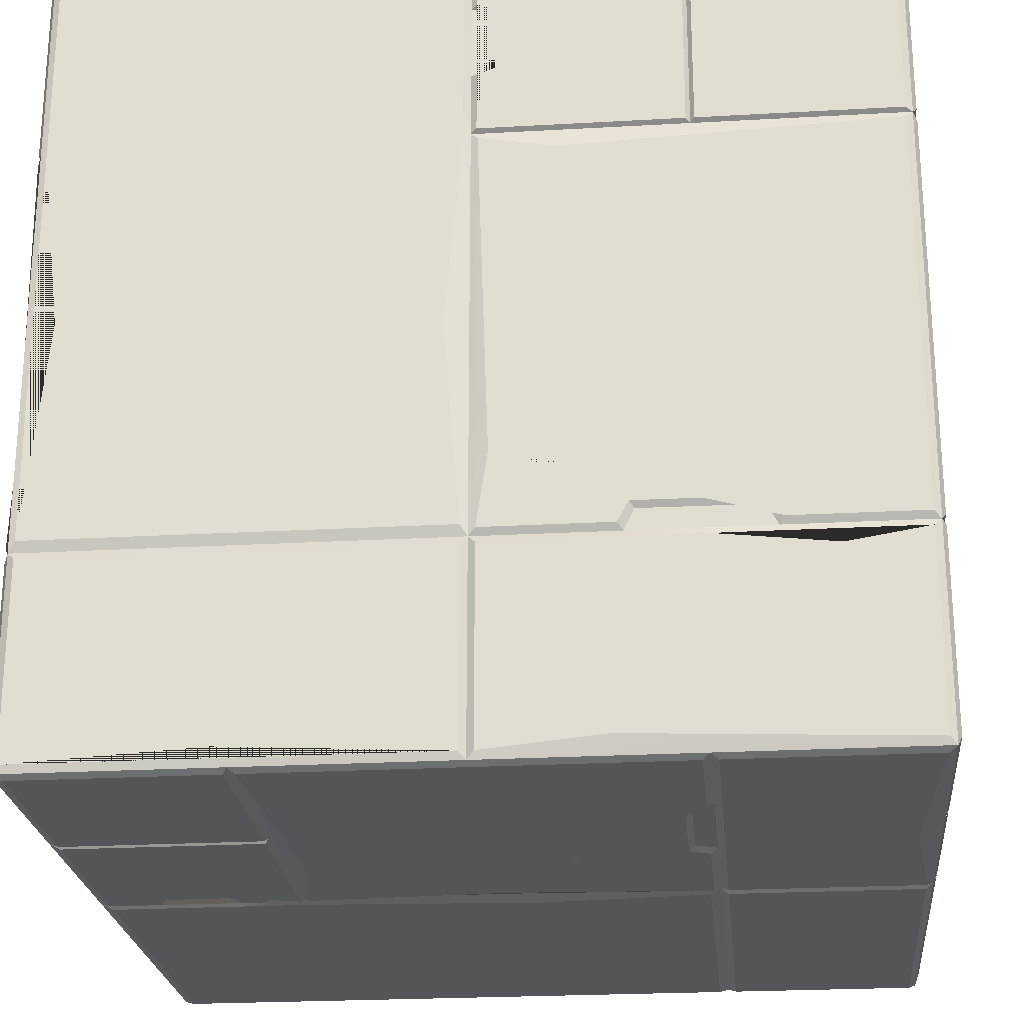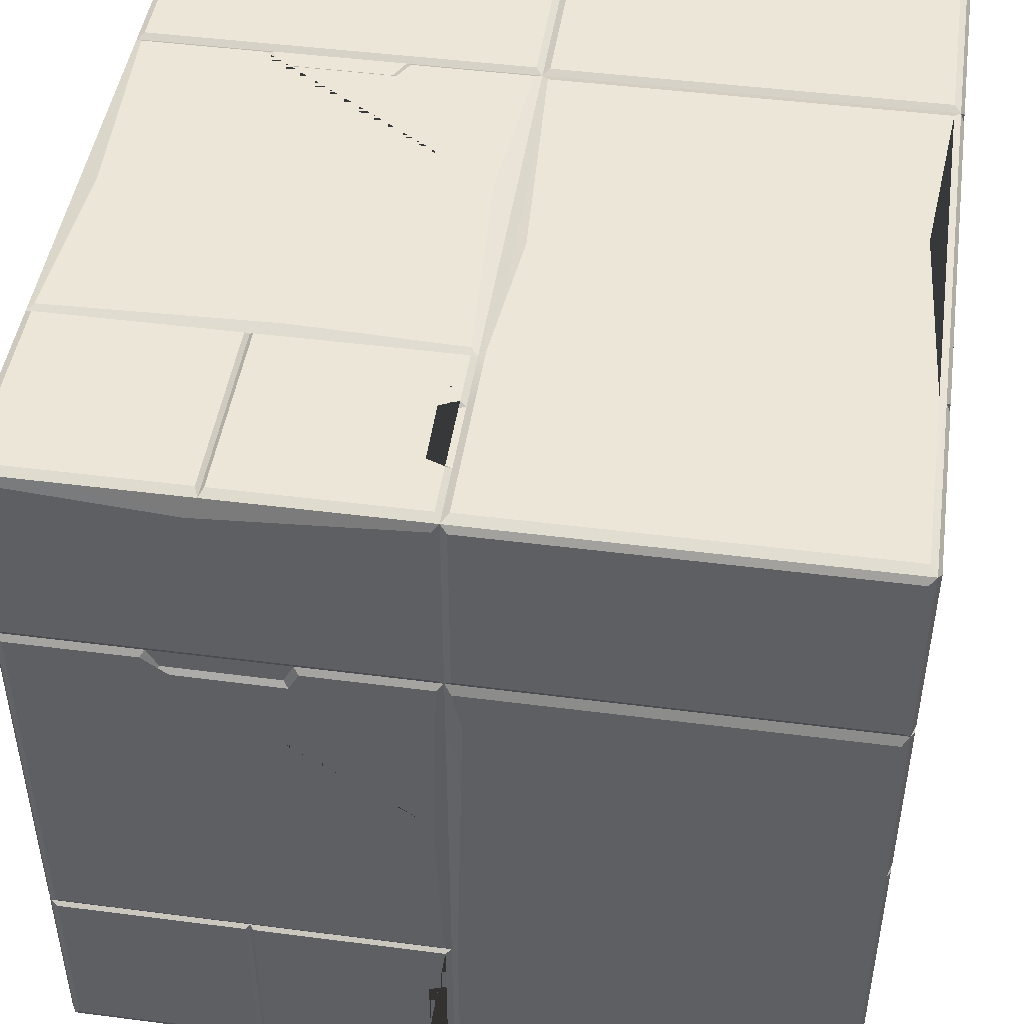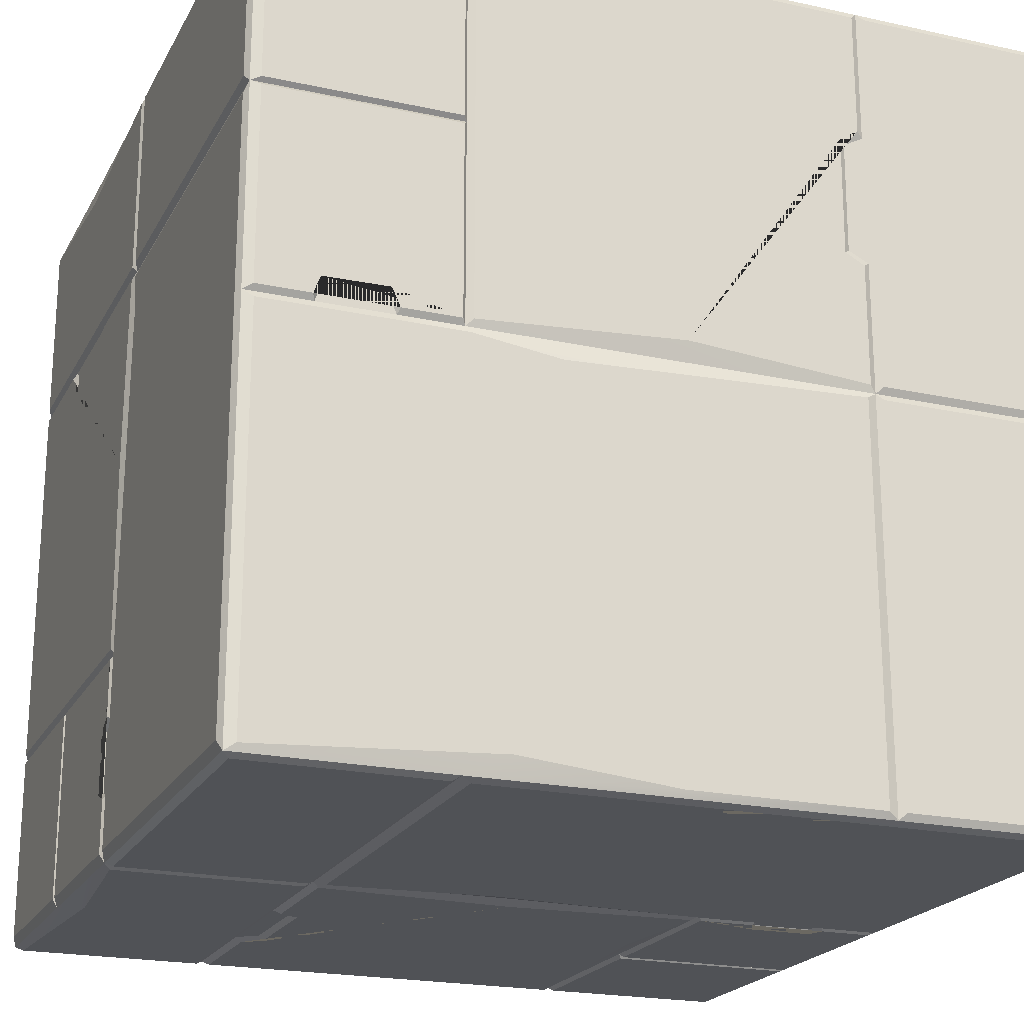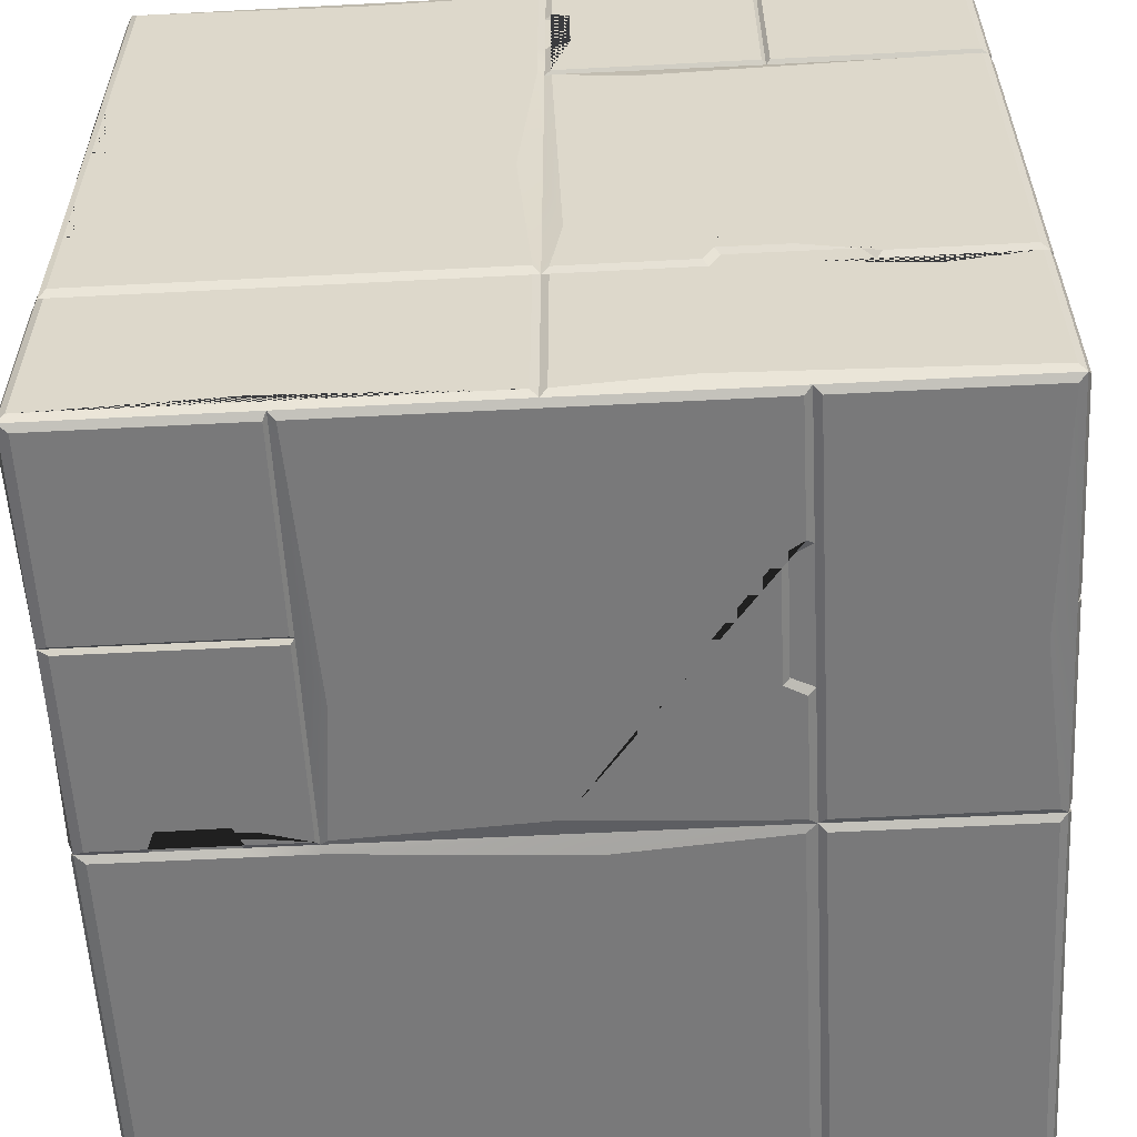
<metadata>
{"format":"obj","ext":"obj","renderer":"f3d","projection":"perspective","resolution":1024,"background":"white","views":[{"elev":-24.0,"azim":-174.6,"up":"+Z"},{"elev":46.3,"azim":-81.6,"up":"+Z"},{"elev":-21.1,"azim":-21.4,"up":"+Z"},{"elev":-57.8,"azim":-176.9,"up":"+Z"}]}
</metadata>
<code>
v 250 250 -250
v -250 250 -250
v 250 250 250
v -250 250 250
v 0 250 -250
v 0 250 250
v -125 250 -250
v -125 250 250
v -250 250 0
v 0 250 0
v 250 250 0
v -250 250 -125
v -128.5 250 -125
v 0 250 -125
v 250 250 -125
v -250 250 125
v -125 250 125
v 0 250 125
v 250 250 125
v -82.77 250 -125
v -165.2 250 -125
v -88.92 250 -112.3
v -158.3 250 -112.6
v 0 250 164
v 0 250 210
v -12.16 250 206
v -12.68 250 169.2
v 245.8 252.5 -245.7
v 4.166 252.5 -245.7
v 4.166 252.5 -129.3
v 245.8 252.5 -129.3
v -128.5 252.5 -129.3
v -84.29 252.5 -129.3
v -4.166 252.5 -129.3
v -4.166 252.5 -245.7
v -74.62 252.5 -238.7
v -245.8 252.5 -245.7
v -245.8 252.5 -129.3
v -198.2 252.5 -137.1
v -4.164 252.5 -120.9
v -10.9 252.5 -76.55
v -79.52 252.5 -120.9
v -86.08 252.5 -108.7
v -160.7 252.5 -109
v -168.3 252.5 -120.9
v -245.8 252.5 -120.9
v -245.8 252.5 -0.0267
v -245.8 252.5 120.8
v -49.63 252.5 113
v -4.164 252.5 120.8
v 233.1 252.5 12.65
v 245.8 252.5 122.9
v 245.8 252.5 -118.8
v 4.166 252.5 -118.8
v 14.03 252.5 2.517
v 4.166 252.5 122.9
v 4.166 252.5 161.1
v 4.166 252.5 204.7
v 4.166 252.5 243.8
v 245.8 252.5 243.8
v -245.8 252.5 127.1
v -127.4 252.5 127.1
v -245.8 252.5 244.2
v -127.4 252.5 244.2
v -122.5 252.5 127.1
v -3.53 252.5 127.1
v -122.5 252.5 244.2
v -3.53 252.5 244.2
v -3.53 252.5 211.6
v -14.25 252.5 207.4
v -14.74 252.5 167.9
v -3.53 252.5 162.5
v 250 -250 -250
v 250 -250 250
v 250 0 -250
v 250 0 250
v 250 125 -250
v 250 125 250
v 250 0 0
v 250 -250 0
v 250 128.5 -125
v 250 0 -125
v 250 -250 -125.4
v 250 125 125
v 250 0 125
v 250 -250 125
v 250 82.77 -125
v 250 165.2 -125
v 250 88.92 -112.3
v 250 158.3 -112.6
v 250 0 164
v 250 0 210
v 250 12.16 206
v 250 12.68 169.2
v 252.5 -245.8 -245.7
v 252.5 -4.166 -245.7
v 252.5 -4.166 -129.3
v 252.5 -245.8 -129.3
v 252.5 128.5 -129.3
v 252.5 84.29 -129.3
v 252.5 4.166 -129.3
v 252.5 4.166 -245.7
v 252.5 138.5 -235.4
v 252.5 245.8 -245.7
v 252.5 245.8 -129.3
v 252.5 163.5 -129.3
v 252.5 4.164 -120.9
v 252.5 10.4 -38.95
v 252.5 79.52 -120.9
v 252.5 86.08 -108.7
v 252.5 160.7 -109
v 252.5 168.3 -120.9
v 252.5 245.8 -120.9
v 252.5 236.6 -21.3
v 252.5 245.8 120.8
v 252.5 125 120.8
v 252.5 4.164 120.8
v 252.5 -245.8 2.084
v 252.5 -245.8 122.9
v 252.5 -245.8 -118.8
v 252.5 -4.166 -118.8
v 252.5 -14.18 14.86
v 252.5 -4.166 122.9
v 252.5 -4.166 161.1
v 252.5 -4.166 204.7
v 252.5 -4.166 243.8
v 252.5 -245.8 243.8
v 252.5 245.8 127.1
v 252.5 127.4 127.1
v 252.5 245.8 244.2
v 252.5 127.4 244.2
v 252.5 122.5 127.1
v 252.5 3.53 127.1
v 252.5 122.5 244.2
v 252.5 3.53 244.2
v 252.5 3.53 211.6
v 252.5 14.25 207.4
v 252.5 14.74 167.9
v 252.5 3.53 162.5
v -250 -250 -250
v -250 0 -250
v -250 125 -250
v 0 0 -250
v 0 -250 -250
v -125 128.5 -250
v -125 0 -250
v -125 -250 -250
v 125 250 -250
v 125 125 -250
v 125 0 -250
v 125 -250 -250
v -125 82.77 -250
v -125 165.2 -250
v -112.3 88.92 -250
v -112.6 158.3 -250
v 164 0 -250
v 210 0 -250
v 206 12.16 -250
v 169.2 12.68 -250
v -245.7 -245.8 -252.5
v -245.7 -4.166 -252.5
v -129.3 -4.166 -252.5
v -129.3 -245.8 -252.5
v -129.3 128.5 -252.5
v -129.3 84.29 -252.5
v -129.3 4.166 -252.5
v -245.7 4.166 -252.5
v -236.9 105.2 -252.5
v -245.7 245.8 -252.5
v -129.3 245.8 -252.5
v -129.3 163.5 -252.5
v -120.9 4.164 -252.5
v 2.233 10.7 -252.5
v -120.9 79.52 -252.5
v -108.7 86.08 -252.5
v -109 160.7 -252.5
v -120.9 168.3 -252.5
v -120.9 245.8 -252.5
v -0.0267 245.8 -252.5
v 120.8 245.8 -252.5
v 112.8 84.88 -252.5
v 120.8 4.164 -252.5
v 1.026 -236.9 -252.5
v 122.9 -245.8 -252.5
v -118.8 -245.8 -252.5
v -118.8 -4.166 -252.5
v -15.33 -12.47 -252.5
v 122.9 -4.166 -252.5
v 161.1 -4.166 -252.5
v 204.7 -4.166 -252.5
v 243.8 -4.166 -252.5
v 243.8 -245.8 -252.5
v 127.1 245.8 -252.5
v 127.1 127.4 -252.5
v 244.2 245.8 -252.5
v 244.2 127.4 -252.5
v 127.1 122.5 -252.5
v 127.1 3.53 -252.5
v 244.2 122.5 -252.5
v 244.2 3.53 -252.5
v 211.6 3.53 -252.5
v 207.4 14.25 -252.5
v 167.9 14.74 -252.5
v 162.5 3.53 -252.5
v -250 -250 250
v -250 0 250
v -250 125 250
v -250 0 0
v -250 -250 0
v -250 128.5 125
v -250 0 125
v -250 -250 125
v -250 125 -125
v -250 0 -125
v -250 82.77 125
v -250 165.2 125
v -250 88.92 112.3
v -250 158.3 112.6
v -250 0 -164
v -250 0 -210
v -250 12.16 -206
v -250 12.68 -169.2
v -252.5 -245.8 245.7
v -252.5 -4.166 245.7
v -252.5 -4.166 129.3
v -252.5 -245.8 129.3
v -252.5 128.5 129.3
v -252.5 84.29 129.3
v -252.5 4.166 129.3
v -252.5 4.166 245.7
v -252.5 133.1 236.7
v -252.5 245.8 245.7
v -252.5 245.8 129.3
v -252.5 163.5 129.3
v -252.5 4.164 120.9
v -252.5 8.184 -0.7332
v -252.5 79.52 120.9
v -252.5 86.08 108.7
v -252.5 160.7 109
v -252.5 168.3 120.9
v -252.5 245.8 120.9
v -252.5 245.8 0.0267
v -252.5 245.8 -120.8
v -252.5 125 -120.8
v -252.5 4.164 -120.8
v -252.5 -245.8 -2.084
v -252.5 -245.8 118.8
v -252.5 -4.166 118.8
v -252.5 -9.742 90.84
v -252.5 -4.166 -122.9
v -252.5 -4.166 -161.1
v -252.5 -4.166 -204.7
v -252.5 -4.166 -243.8
v -252.5 -245.8 -243.8
v -252.5 245.8 -127.1
v -252.5 127.4 -127.1
v -252.5 245.8 -244.2
v -252.5 127.4 -244.2
v -252.5 122.5 -127.1
v -252.5 3.53 -127.1
v -252.5 122.5 -244.2
v -252.5 3.53 -244.2
v -252.5 3.53 -211.6
v -252.5 14.25 -207.4
v -252.5 14.74 -167.9
v -252.5 3.53 -162.5
v 0 0 250
v 0 -250 250
v 125 250 250
v 125 128.5 250
v 125 0 250
v 125 -250 250
v -125 125 250
v -125 0 250
v -125 -250 250
v 125 82.77 250
v 125 165.2 250
v 112.3 88.92 250
v 112.6 158.3 250
v -164 0 250
v -210 0 250
v -206 12.16 250
v -169.2 12.68 250
v 245.7 -245.8 252.5
v 245.7 -4.166 252.5
v 129.3 -4.166 252.5
v 129.3 -245.8 252.5
v 129.3 128.5 252.5
v 129.3 84.29 252.5
v 129.3 4.166 252.5
v 245.7 4.166 252.5
v 245.7 125 252.5
v 245.7 245.8 252.5
v 129.3 245.8 252.5
v 129.3 163.5 252.5
v 120.9 4.164 252.5
v 15.36 12.72 252.5
v 120.9 79.52 252.5
v 108.7 86.08 252.5
v 109 160.7 252.5
v 120.9 168.3 252.5
v 120.9 245.8 252.5
v -11.07 239.3 252.5
v -120.8 245.8 252.5
v -116.8 106.6 252.5
v -120.8 4.164 252.5
v 2.948 -236 252.5
v -122.9 -245.8 252.5
v 118.8 -245.8 252.5
v 118.8 -4.166 252.5
v -32.23 -12.89 252.5
v -122.9 -4.166 252.5
v -161.1 -4.166 252.5
v -204.7 -4.166 252.5
v -243.8 -4.166 252.5
v -243.8 -245.8 252.5
v -127.1 245.8 252.5
v -127.1 127.4 252.5
v -244.2 245.8 252.5
v -244.2 127.4 252.5
v -127.1 122.5 252.5
v -127.1 3.53 252.5
v -244.2 122.5 252.5
v -244.2 3.53 252.5
v -211.6 3.53 252.5
v -207.4 14.25 252.5
v -167.9 14.74 252.5
v -162.5 3.53 252.5
v 0 -250 0
v 125 -250 128.5
v 125 -250 0
v -125 -250 125
v -125 -250 0
v 125 -250 82.77
v 125 -250 165.2
v 112.3 -250 88.92
v 112.6 -250 158.3
v -164 -250 0
v -210 -250 0
v -206 -250 12.16
v -169.2 -250 12.68
v 245.7 -252.5 -245.8
v 245.7 -252.5 -4.166
v 129.3 -252.5 -4.166
v 129.3 -252.5 -245.8
v 129.3 -252.5 128.5
v 129.3 -252.5 84.29
v 129.3 -252.5 4.166
v 245.7 -252.5 4.166
v 245.7 -252.5 125
v 245.7 -252.5 245.8
v 129.3 -252.5 245.8
v 129.3 -252.5 163.5
v 120.9 -252.5 4.164
v 6.684 -252.5 12.66
v 120.9 -252.5 79.52
v 108.7 -252.5 86.08
v 109 -252.5 160.7
v 120.9 -252.5 168.3
v 120.9 -252.5 245.8
v 0.0267 -252.5 245.8
v -120.8 -252.5 245.8
v -120.8 -252.5 125
v -120.8 -252.5 4.164
v -2.084 -252.5 -245.8
v -97.66 -252.5 -236.9
v 118.8 -252.5 -245.8
v 118.8 -252.5 -4.166
v -68.55 -252.5 -11.54
v -122.9 -252.5 -4.166
v -161.1 -252.5 -4.166
v -204.7 -252.5 -4.166
v -243.8 -252.5 -4.166
v -243.8 -252.5 -245.8
v -127.1 -252.5 245.8
v -127.1 -252.5 127.4
v -244.2 -252.5 245.8
v -244.2 -252.5 127.4
v -127.1 -252.5 122.5
v -127.1 -252.5 3.53
v -244.2 -252.5 122.5
v -244.2 -252.5 3.53
v -211.6 -252.5 3.53
v -207.4 -252.5 14.25
v -167.9 -252.5 14.74
v -162.5 -252.5 3.53
v 108.6 252.5 239.5
v 133.3 252.5 -239.2
f 28 388 29 30 31
f 32 33 34 35 36 37 38 39
f 41 40 42 43 44 45 46 47 48 49 50
f 52 51 53 54 55 56 57 58 59 387 60
f 62 61 63 64
f 66 65 67 68 69 70 71 72
f 21 23 22 20 13
f 24 27 26 25
f 388 148 5 29
f 5 14 30 29
f 14 15 31 30
f 15 1 28 31
f 13 20 33 32
f 20 14 34 33
f 14 5 35 34
f 5 7 36 35
f 7 2 37 36
f 2 12 38 37
f 12 21 39 38
f 21 13 32 39
f 10 14 40 41
f 14 20 42 40
f 20 22 43 42
f 22 23 44 43
f 23 21 45 44
f 21 12 46 45
f 12 9 47 46
f 9 16 48 47
f 16 17 49 48
f 17 18 50 49
f 18 10 41 50
f 19 11 51 52
f 11 15 53 51
f 15 14 54 53
f 14 10 55 54
f 10 18 56 55
f 18 24 57 56
f 24 25 58 57
f 25 6 59 58
f 6 269 387 59
f 3 19 52 60
f 17 16 61 62
f 16 4 63 61
f 4 8 64 63
f 8 17 62 64
f 18 17 65 66
f 17 8 67 65
f 8 6 68 67
f 6 25 69 68
f 25 26 70 69
f 26 27 71 70
f 27 24 72 71
f 24 18 66 72
f 95 96 97 98
f 99 100 101 102 103 104 105 106
f 108 107 109 110 111 112 113 114 115 116 117
f 119 118 120 121 122 123 124 125 126 127
f 129 128 130 131
f 133 132 134 135 136 137 138 139
f 88 90 89 87 81
f 91 94 93 92
f 73 75 96 95
f 75 82 97 96
f 82 83 98 97
f 83 73 95 98
f 81 87 100 99
f 87 82 101 100
f 82 75 102 101
f 75 77 103 102
f 77 1 104 103
f 1 15 105 104
f 15 88 106 105
f 88 81 99 106
f 79 82 107 108
f 82 87 109 107
f 87 89 110 109
f 89 90 111 110
f 90 88 112 111
f 88 15 113 112
f 15 11 114 113
f 11 19 115 114
f 19 84 116 115
f 84 85 117 116
f 85 79 108 117
f 86 80 118 119
f 80 83 120 118
f 83 82 121 120
f 82 79 122 121
f 79 85 123 122
f 85 91 124 123
f 91 92 125 124
f 92 76 126 125
f 76 74 127 126
f 74 86 119 127
f 84 19 128 129
f 19 3 130 128
f 3 78 131 130
f 78 84 129 131
f 85 84 132 133
f 84 78 134 132
f 78 76 135 134
f 76 92 136 135
f 92 93 137 136
f 93 94 138 137
f 94 91 139 138
f 91 85 133 139
f 160 161 162 163
f 164 165 166 167 168 169 170 171
f 173 172 174 175 176 177 178 179 180 181 182
f 184 183 185 186 187 188 189 190 191 192
f 194 193 195 196
f 198 197 199 200 201 202 203 204
f 153 155 154 152 145
f 156 159 158 157
f 140 141 161 160
f 141 146 162 161
f 146 147 163 162
f 147 140 160 163
f 145 152 165 164
f 152 146 166 165
f 146 141 167 166
f 141 142 168 167
f 142 2 169 168
f 2 7 170 169
f 7 153 171 170
f 153 145 164 171
f 143 146 172 173
f 146 152 174 172
f 152 154 175 174
f 154 155 176 175
f 155 153 177 176
f 153 7 178 177
f 7 5 179 178
f 5 148 180 179
f 148 149 181 180
f 149 150 182 181
f 150 143 173 182
f 151 144 183 184
f 144 147 185 183
f 147 146 186 185
f 146 143 187 186
f 143 150 188 187
f 150 156 189 188
f 156 157 190 189
f 157 75 191 190
f 75 73 192 191
f 73 151 184 192
f 149 148 193 194
f 148 1 195 193
f 1 77 196 195
f 77 149 194 196
f 150 149 197 198
f 149 77 199 197
f 77 75 200 199
f 75 157 201 200
f 157 158 202 201
f 158 159 203 202
f 159 156 204 203
f 156 150 198 204
f 223 224 225 226
f 227 228 229 230 231 232 233 234
f 236 235 237 238 239 240 241 242 243 244 245
f 246 247 248 249 250 251 252 253 254
f 256 255 257 258
f 260 259 261 262 263 264 265 266
f 216 218 217 215 210
f 219 222 221 220
f 205 206 224 223
f 206 211 225 224
f 211 212 226 225
f 212 205 223 226
f 210 215 228 227
f 215 211 229 228
f 211 206 230 229
f 206 207 231 230
f 207 4 232 231
f 4 16 233 232
f 16 216 234 233
f 216 210 227 234
f 208 211 235 236
f 211 215 237 235
f 215 217 238 237
f 217 218 239 238
f 218 216 240 239
f 216 16 241 240
f 16 9 242 241
f 9 12 243 242
f 12 213 244 243
f 213 214 245 244
f 214 208 236 245
f 209 212 247 246
f 212 211 248 247
f 211 208 249 248
f 208 214 250 249
f 214 219 251 250
f 219 220 252 251
f 220 141 253 252
f 141 140 254 253
f 246 254 140 209
f 213 12 255 256
f 12 2 257 255
f 2 142 258 257
f 142 213 256 258
f 214 213 259 260
f 213 142 261 259
f 142 141 262 261
f 141 220 263 262
f 220 221 264 263
f 221 222 265 264
f 222 219 266 265
f 219 214 260 266
f 284 285 286 287
f 288 289 290 291 292 293 294 295
f 297 296 298 299 300 301 302 303 304 305 306
f 308 307 309 310 311 312 313 314 315 316
f 318 317 319 320
f 322 321 323 324 325 326 327 328
f 277 279 278 276 270
f 280 283 282 281
f 74 76 285 284
f 76 271 286 285
f 271 272 287 286
f 272 74 284 287
f 270 276 289 288
f 276 271 290 289
f 271 76 291 290
f 76 78 292 291
f 78 3 293 292
f 3 269 294 293
f 269 277 295 294
f 277 270 288 295
f 267 271 296 297
f 271 276 298 296
f 276 278 299 298
f 278 279 300 299
f 279 277 301 300
f 277 269 302 301
f 269 6 303 302
f 6 8 304 303
f 8 273 305 304
f 273 274 306 305
f 274 267 297 306
f 275 268 307 308
f 268 272 309 307
f 272 271 310 309
f 271 267 311 310
f 267 274 312 311
f 274 280 313 312
f 280 281 314 313
f 281 206 315 314
f 206 205 316 315
f 205 275 308 316
f 273 8 317 318
f 8 4 319 317
f 4 207 320 319
f 207 273 318 320
f 274 273 321 322
f 273 207 323 321
f 207 206 324 323
f 206 281 325 324
f 281 282 326 325
f 282 283 327 326
f 283 280 328 327
f 280 274 322 328
f 342 343 344 345
f 346 347 348 349 350 351 352 353
f 355 354 356 357 358 359 360 361 362 363 364
f 366 365 367 368 369 370 371 372 373 374
f 376 375 377 378
f 380 379 381 382 383 384 385 386
f 335 337 336 334 330
f 338 341 340 339
f 343 83 80
f 80 331 344 343
f 331 151 345 344
f 151 73 342 345
f 330 334 347 346
f 334 331 348 347
f 331 80 349 348
f 80 86 350 349
f 86 74 351 350
f 74 272 352 351
f 272 335 353 352
f 335 330 346 353
f 329 331 354 355
f 331 334 356 354
f 334 336 357 356
f 336 337 358 357
f 337 335 359 358
f 335 272 360 359
f 272 268 361 360
f 268 275 362 361
f 275 332 363 362
f 332 333 364 363
f 333 329 355 364
f 147 144 365 366
f 144 151 367 365
f 151 331 368 367
f 331 329 369 368
f 329 333 370 369
f 333 338 371 370
f 338 339 372 371
f 339 209 373 372
f 140 147 366 374
f 332 275 375 376
f 275 205 377 375
f 205 212 378 377
f 212 332 376 378
f 333 332 379 380
f 332 212 381 379
f 212 209 382 381
f 209 339 383 382
f 339 340 384 383
f 340 341 385 384
f 341 338 386 385
f 338 333 380 386
f 73 83 342
f 342 83 343
f 374 373 209 140
f 387 269 3 60
f 1 148 388 28

</code>
